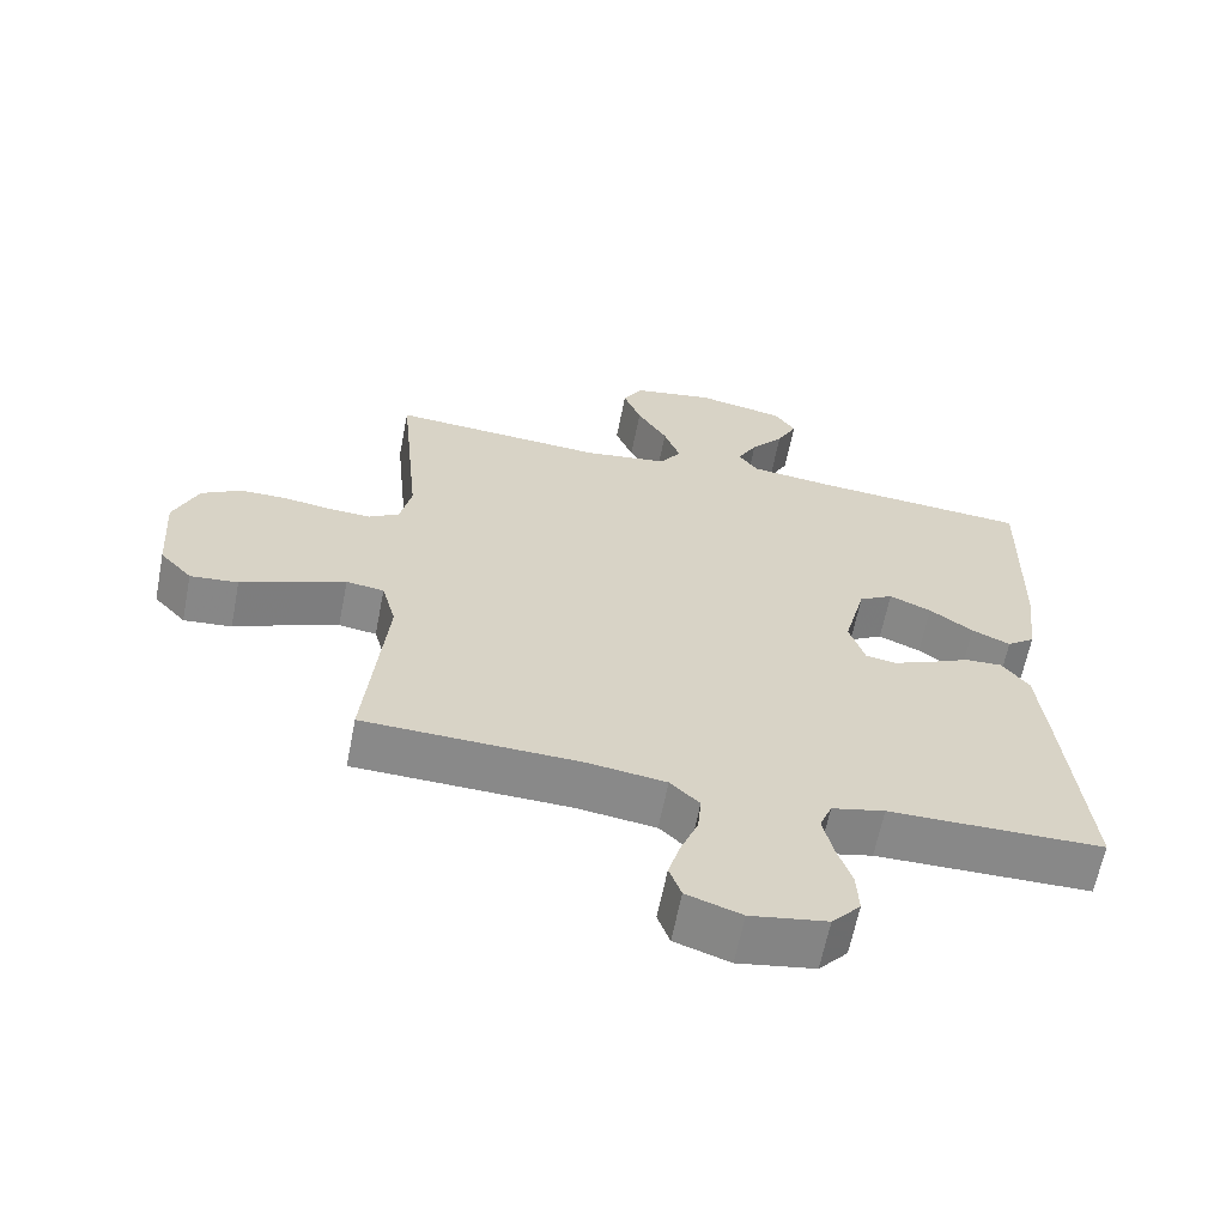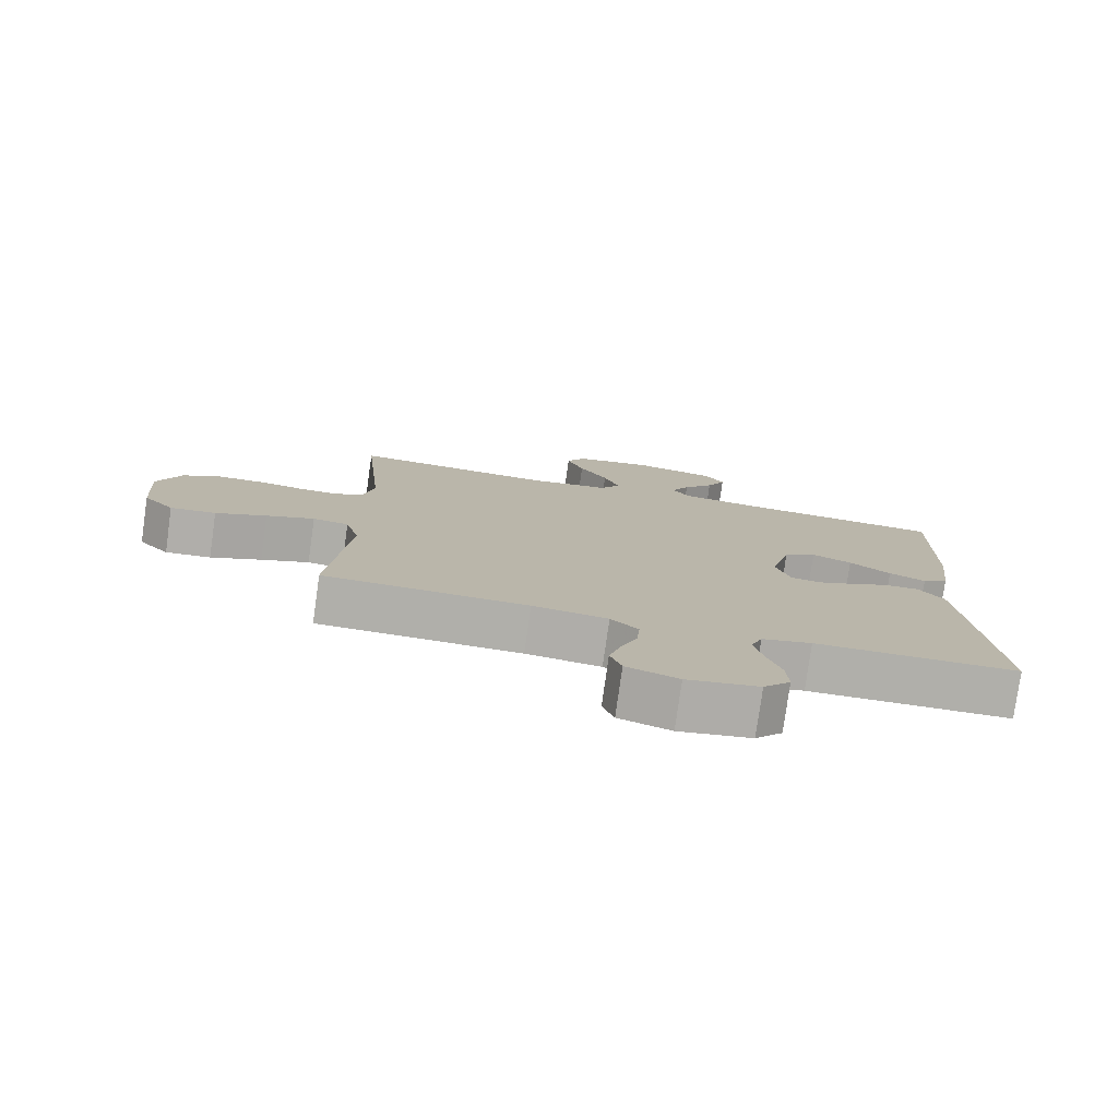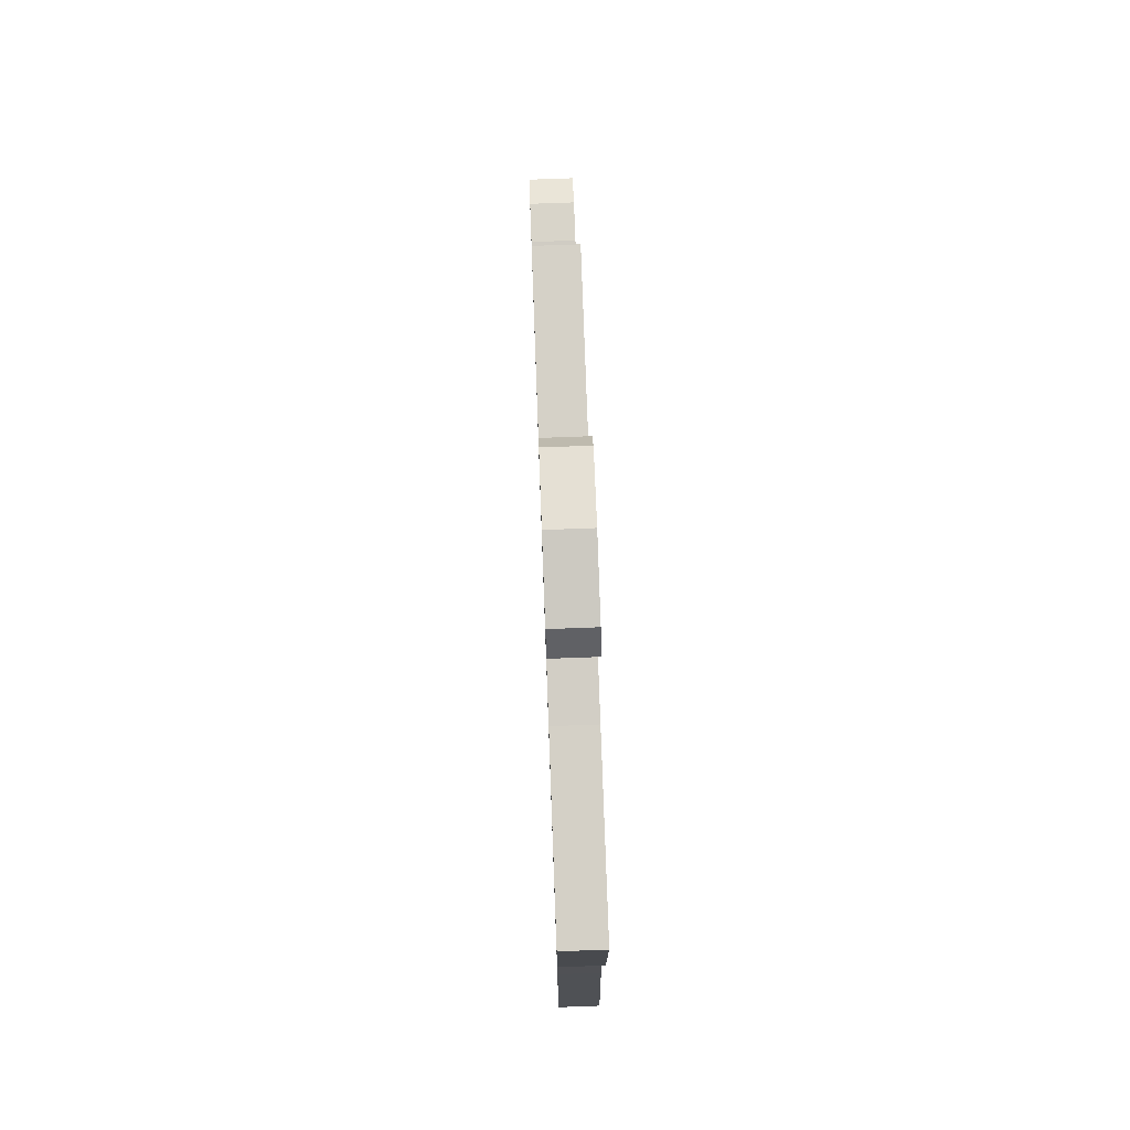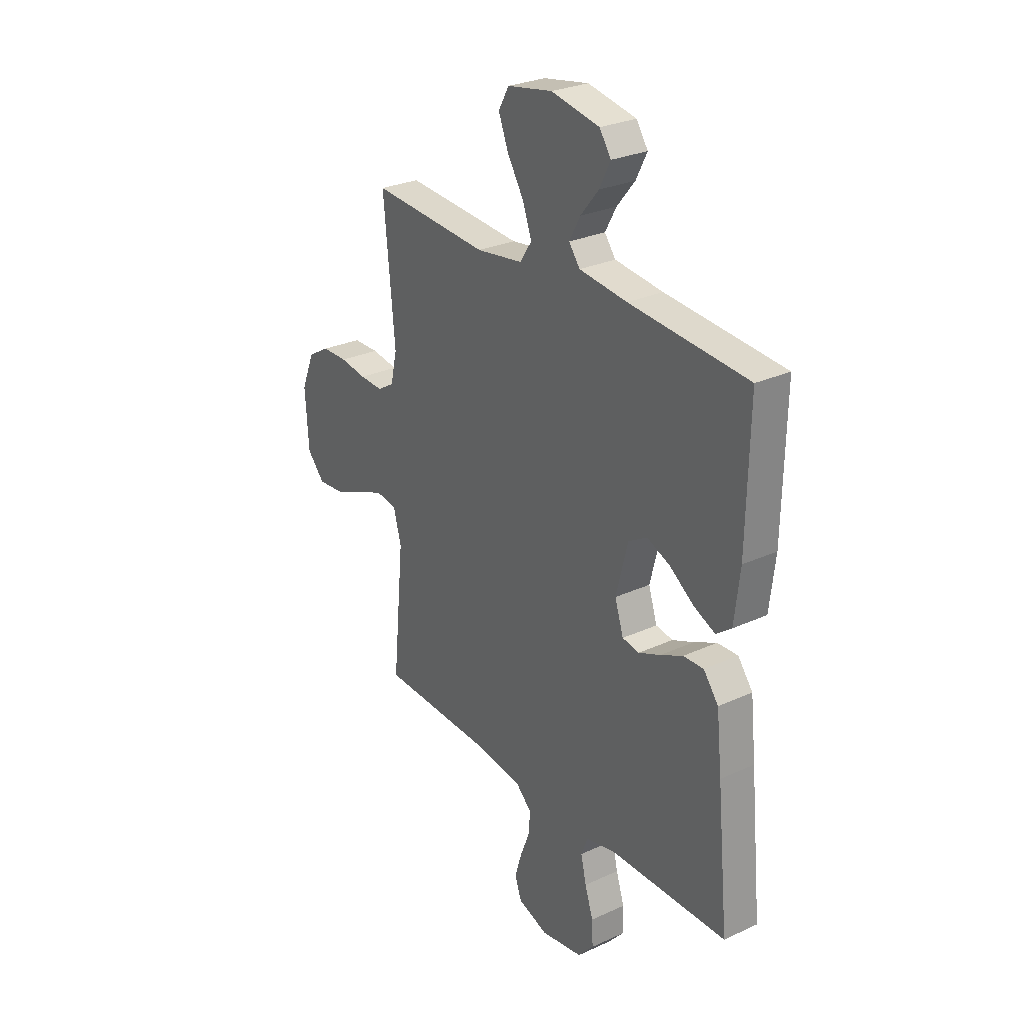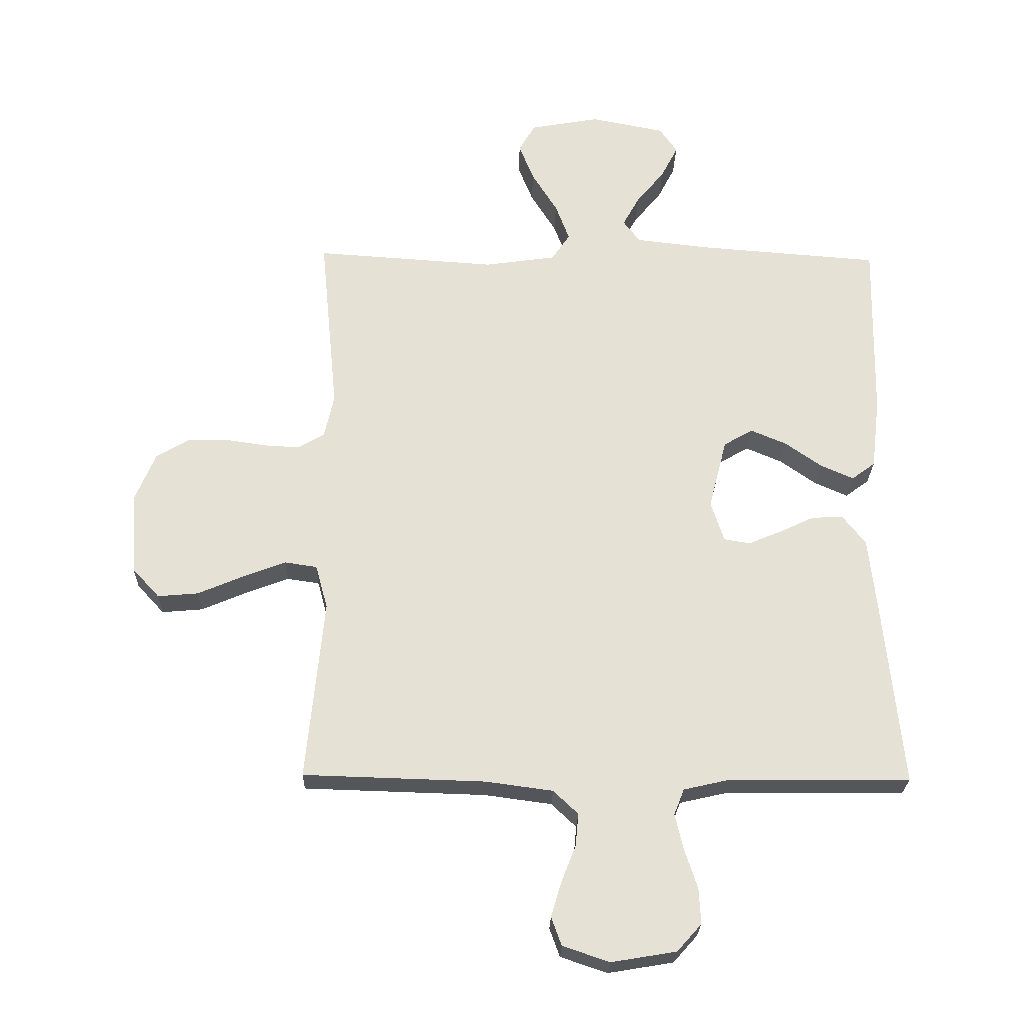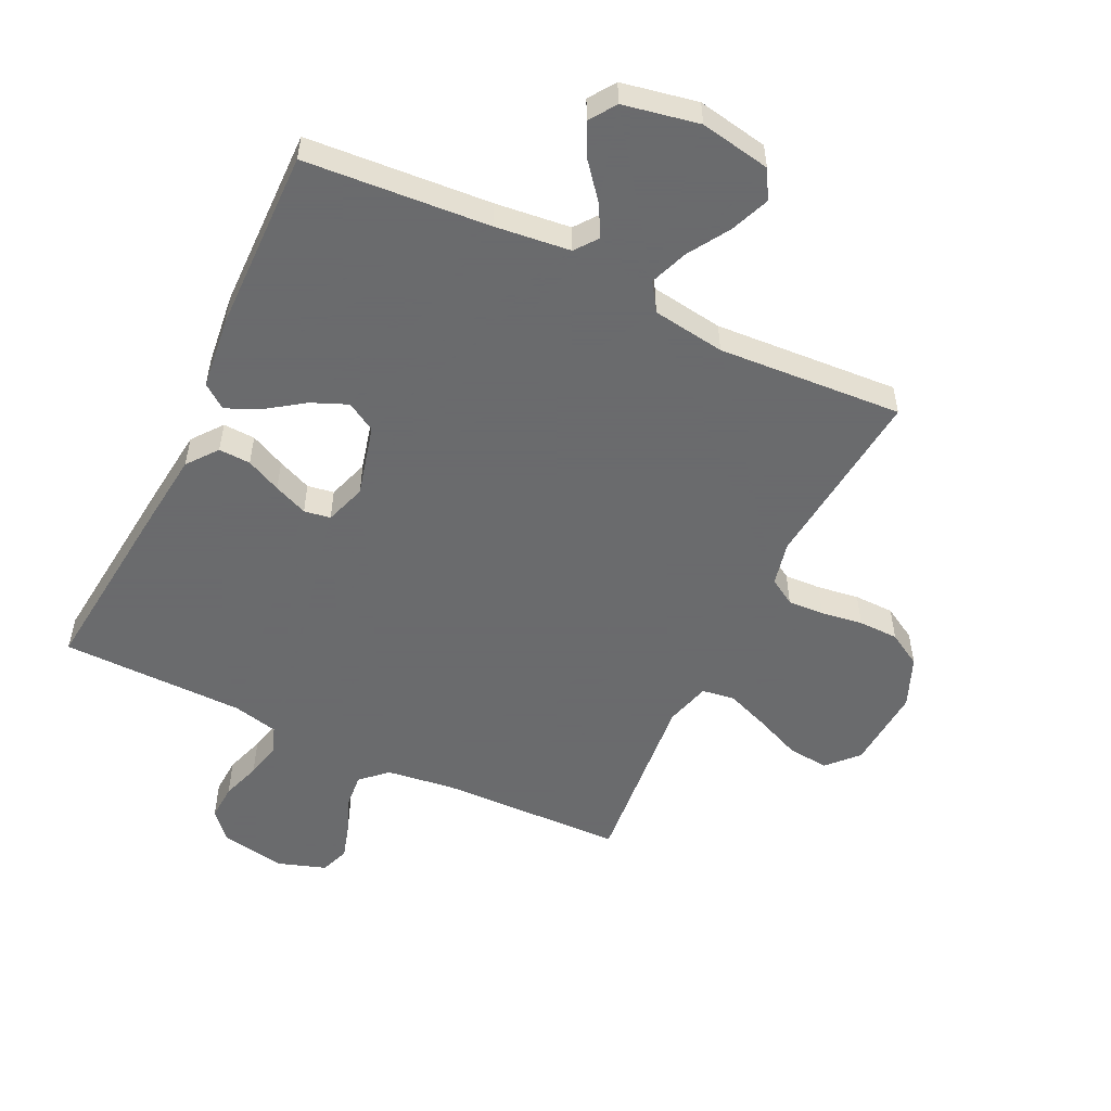
<metadata>
{"format":"obj","ext":"obj","renderer":"f3d","projection":"perspective","resolution":1024,"background":"white","views":[{"elev":-62.9,"azim":168.9,"up":"+Z"},{"elev":-78.0,"azim":172.0,"up":"+Z"},{"elev":75.9,"azim":-92.1,"up":"+Z"},{"elev":27.8,"azim":-125.0,"up":"+Z"},{"elev":-25.3,"azim":178.6,"up":"+Z"},{"elev":-53.2,"azim":-25.8,"up":"+Y"}]}
</metadata>
<code>
v -0.5 0.07 0.5
v -0.2 0.07 0.523
v -0.078 0.07 0.537
v -0.05 0.07 0.574
v -0.078 0.07 0.625
v -0.124 0.07 0.681
v -0.152 0.07 0.736
v -0.123 0.07 0.779
v 0 0.07 0.803
v 0.115 0.07 0.782
v 0.142 0.07 0.735
v 0.117 0.07 0.672
v 0.075 0.07 0.604
v 0.052 0.07 0.542
v 0.082 0.07 0.497
v 0.2 0.07 0.48
v 0.5 0.07 0.5
v 0.471 0.07 0.2
v 0.487 0.07 0.128
v 0.53 0.07 0.102
v 0.589 0.07 0.105
v 0.657 0.07 0.115
v 0.722 0.07 0.114
v 0.777 0.07 0.082
v 0.811 0.07 0
v 0.802 0.07 -0.135
v 0.757 0.07 -0.184
v 0.69 0.07 -0.178
v 0.615 0.07 -0.146
v 0.544 0.07 -0.119
v 0.491 0.07 -0.127
v 0.471 0.07 -0.2
v 0.5 0.07 -0.5
v 0.2 0.07 -0.509
v 0.089 0.07 -0.524
v 0.048 0.07 -0.563
v 0.053 0.07 -0.617
v 0.077 0.07 -0.678
v 0.094 0.07 -0.735
v 0.077 0.07 -0.782
v 0 0.07 -0.808
v -0.107 0.07 -0.79
v -0.147 0.07 -0.745
v -0.144 0.07 -0.686
v -0.123 0.07 -0.622
v -0.109 0.07 -0.563
v -0.126 0.07 -0.52
v -0.2 0.07 -0.503
v -0.5 0.07 -0.5
v -0.47 0.07 -0.2
v -0.456 0.07 -0.071
v -0.418 0.07 -0.022
v -0.366 0.07 -0.024
v -0.309 0.07 -0.051
v -0.254 0.07 -0.074
v -0.211 0.07 -0.067
v -0.189 0.07 0
v -0.219 0.07 0.117
v -0.267 0.07 0.145
v -0.326 0.07 0.12
v -0.387 0.07 0.077
v -0.441 0.07 0.053
v -0.48 0.07 0.082
v -0.494 0.07 0.2
v -0.5 0 0.5
v -0.2 0 0.523
v -0.078 0 0.537
v -0.05 0 0.574
v -0.078 0 0.625
v -0.124 0 0.681
v -0.152 0 0.736
v -0.123 0 0.779
v 0 0 0.803
v 0.115 0 0.782
v 0.142 0 0.735
v 0.117 0 0.672
v 0.075 0 0.604
v 0.052 0 0.542
v 0.082 0 0.497
v 0.2 0 0.48
v 0.5 0 0.5
v 0.471 0 0.2
v 0.487 0 0.128
v 0.53 0 0.102
v 0.589 0 0.105
v 0.657 0 0.115
v 0.722 0 0.114
v 0.777 0 0.082
v 0.811 0 0
v 0.802 0 -0.135
v 0.757 0 -0.184
v 0.69 0 -0.178
v 0.615 0 -0.146
v 0.544 0 -0.119
v 0.491 0 -0.127
v 0.471 0 -0.2
v 0.5 0 -0.5
v 0.2 0 -0.509
v 0.089 0 -0.524
v 0.048 0 -0.563
v 0.053 0 -0.617
v 0.077 0 -0.678
v 0.094 0 -0.735
v 0.077 0 -0.782
v 0 0 -0.808
v -0.107 0 -0.79
v -0.147 0 -0.745
v -0.144 0 -0.686
v -0.123 0 -0.622
v -0.109 0 -0.563
v -0.126 0 -0.52
v -0.2 0 -0.503
v -0.5 0 -0.5
v -0.47 0 -0.2
v -0.456 0 -0.071
v -0.418 0 -0.022
v -0.366 0 -0.024
v -0.309 0 -0.051
v -0.254 0 -0.074
v -0.211 0 -0.067
v -0.189 0 0
v -0.219 0 0.117
v -0.267 0 0.145
v -0.326 0 0.12
v -0.387 0 0.077
v -0.441 0 0.053
v -0.48 0 0.082
v -0.494 0 0.2
f 63 64 1 2
f 60 61 62 63
f 59 60 63 2
f 58 59 2 3
f 57 58 3 4
f 51 52 53 54
f 51 54 55
f 48 49 50 51
f 47 48 51 55
f 46 47 55 56
f 42 43 44 45
f 42 45 46
f 41 42 46
f 37 38 39 40
f 37 40 41 46
f 32 33 34
f 31 32 34 35
f 26 27 28 29
f 26 29 30
f 25 26 30
f 24 25 30 31
f 21 22 23 24
f 20 21 24 31
f 16 17 18
f 15 16 18 19
f 10 11 12 13
f 10 13 14
f 9 10 14
f 8 9 14
f 5 6 7 8
f 4 5 8 14
f 57 4 14 15
f 36 37 46 56
f 19 20 31 35
f 35 36 56 57
f 15 19 35 57
f 66 65 128 127
f 127 126 125 124
f 66 127 124 123
f 67 66 123 122
f 68 67 122 121
f 118 117 116 115
f 119 118 115
f 115 114 113 112
f 119 115 112 111
f 120 119 111 110
f 109 108 107 106
f 110 109 106
f 110 106 105
f 104 103 102 101
f 110 105 104 101
f 98 97 96
f 99 98 96 95
f 93 92 91 90
f 94 93 90
f 94 90 89
f 95 94 89 88
f 88 87 86 85
f 95 88 85 84
f 82 81 80
f 83 82 80 79
f 77 76 75 74
f 78 77 74
f 78 74 73
f 78 73 72
f 72 71 70 69
f 78 72 69 68
f 79 78 68 121
f 120 110 101 100
f 99 95 84 83
f 121 120 100 99
f 121 99 83 79
f 1 65 66 2
f 2 66 67 3
f 3 67 68 4
f 4 68 69 5
f 5 69 70 6
f 6 70 71 7
f 7 71 72 8
f 8 72 73 9
f 9 73 74 10
f 10 74 75 11
f 11 75 76 12
f 12 76 77 13
f 13 77 78 14
f 14 78 79 15
f 15 79 80 16
f 16 80 81 17
f 17 81 82 18
f 18 82 83 19
f 19 83 84 20
f 20 84 85 21
f 21 85 86 22
f 22 86 87 23
f 23 87 88 24
f 24 88 89 25
f 25 89 90 26
f 26 90 91 27
f 27 91 92 28
f 28 92 93 29
f 29 93 94 30
f 30 94 95 31
f 31 95 96 32
f 32 96 97 33
f 33 97 98 34
f 34 98 99 35
f 35 99 100 36
f 36 100 101 37
f 37 101 102 38
f 38 102 103 39
f 39 103 104 40
f 40 104 105 41
f 41 105 106 42
f 42 106 107 43
f 43 107 108 44
f 44 108 109 45
f 45 109 110 46
f 46 110 111 47
f 47 111 112 48
f 48 112 113 49
f 49 113 114 50
f 50 114 115 51
f 51 115 116 52
f 52 116 117 53
f 53 117 118 54
f 54 118 119 55
f 55 119 120 56
f 56 120 121 57
f 57 121 122 58
f 58 122 123 59
f 59 123 124 60
f 60 124 125 61
f 61 125 126 62
f 62 126 127 63
f 63 127 128 64
f 64 128 65 1

</code>
